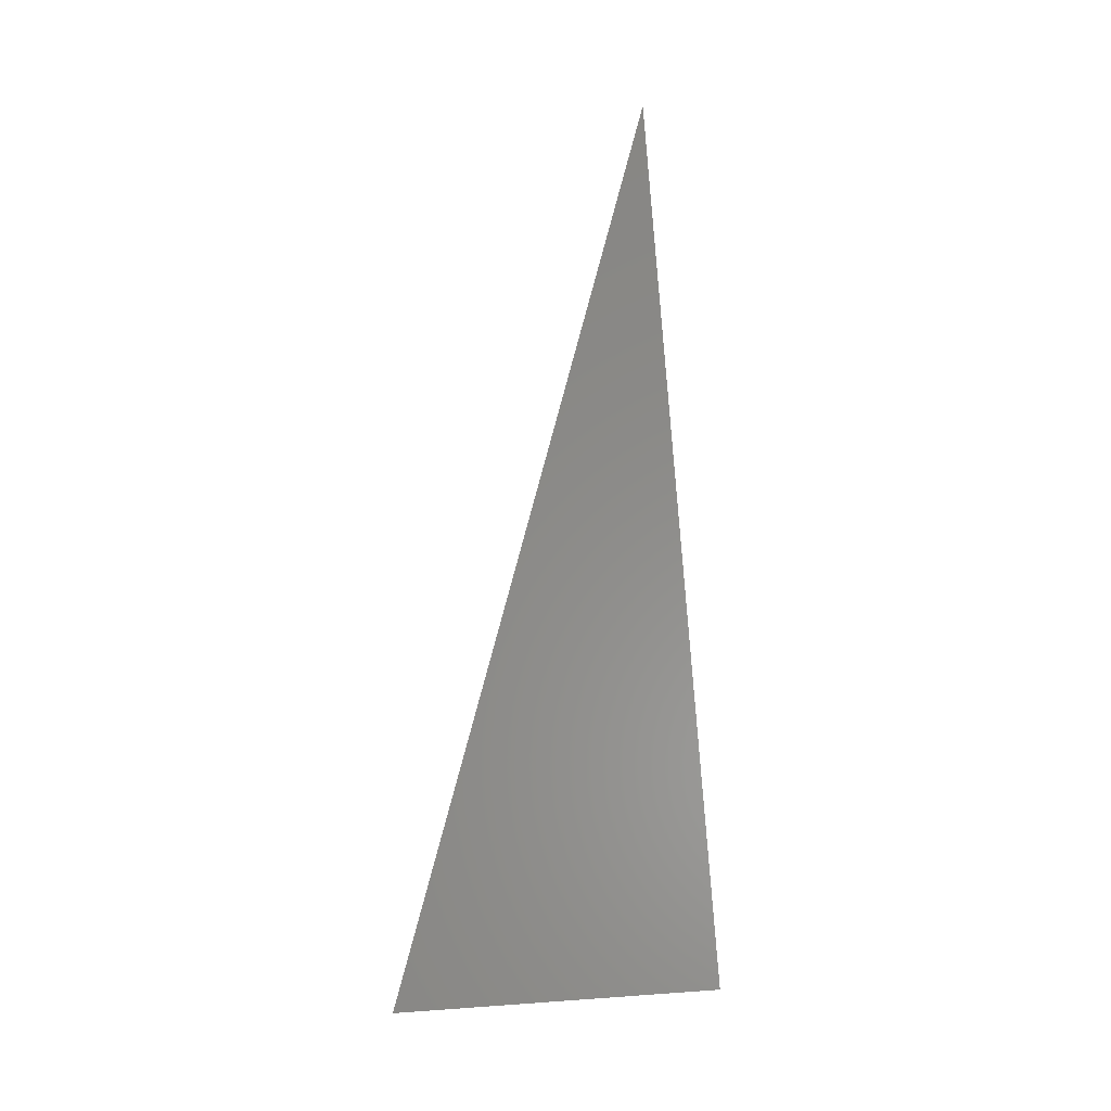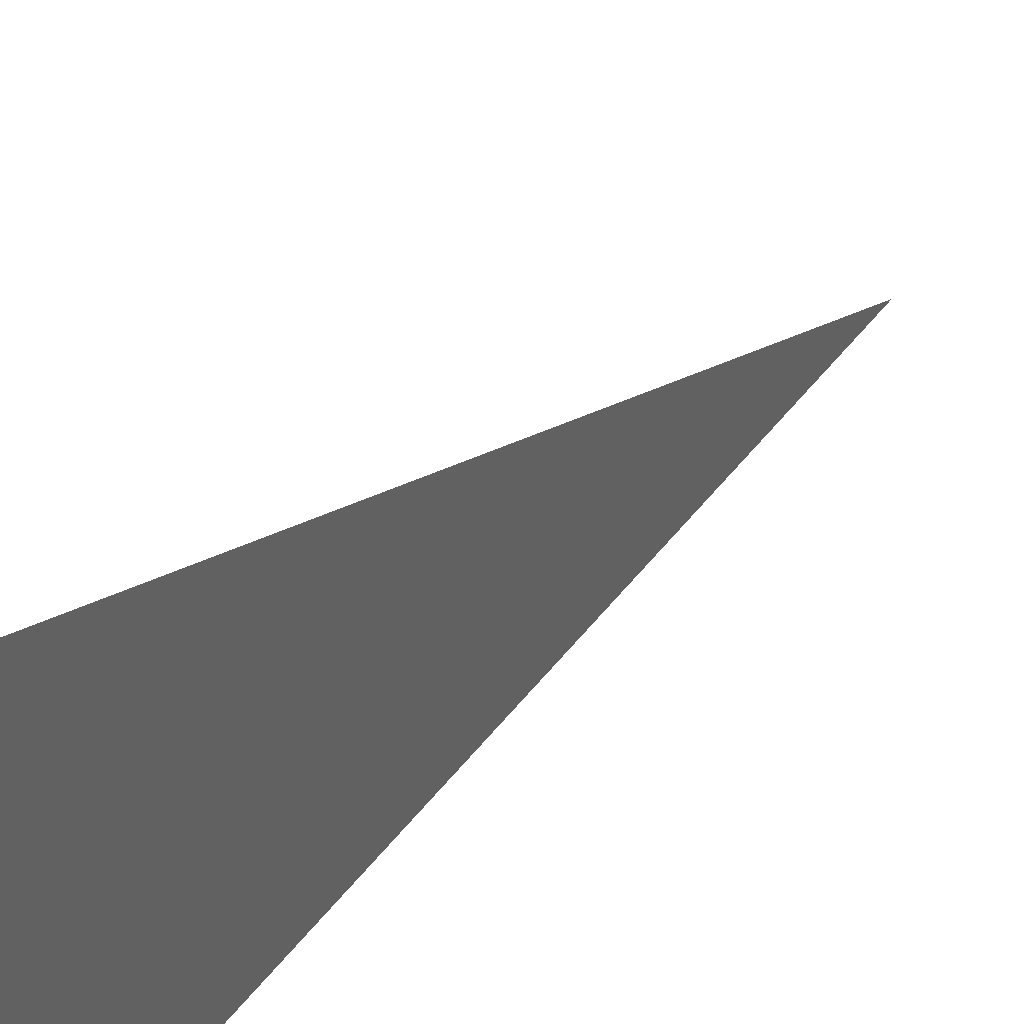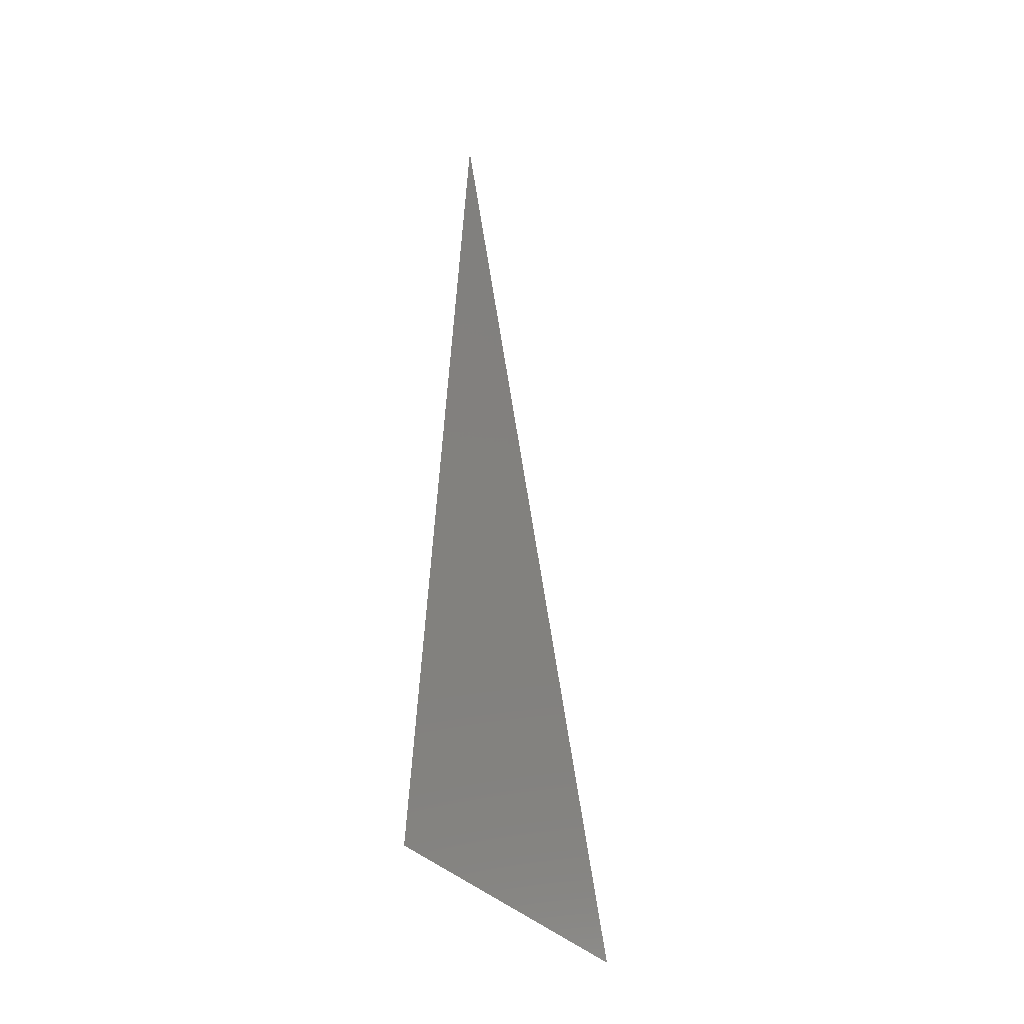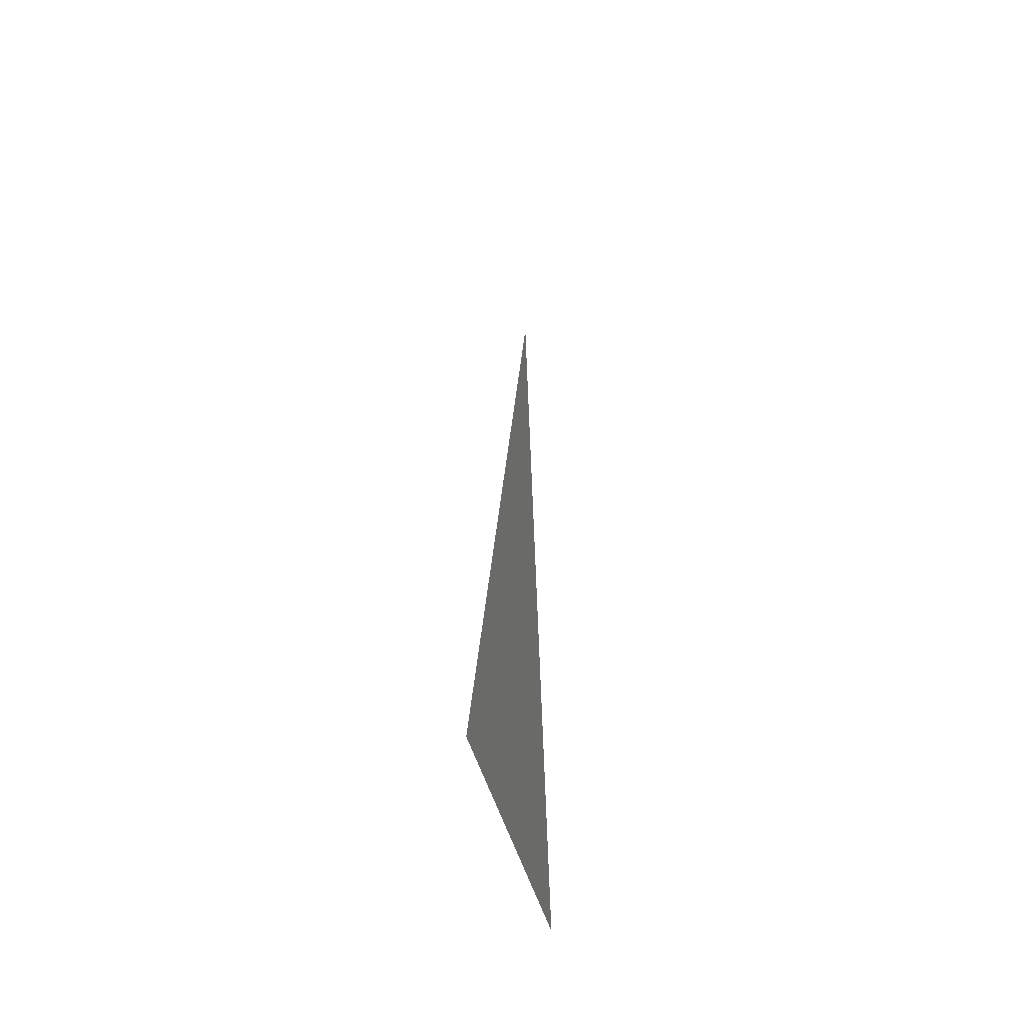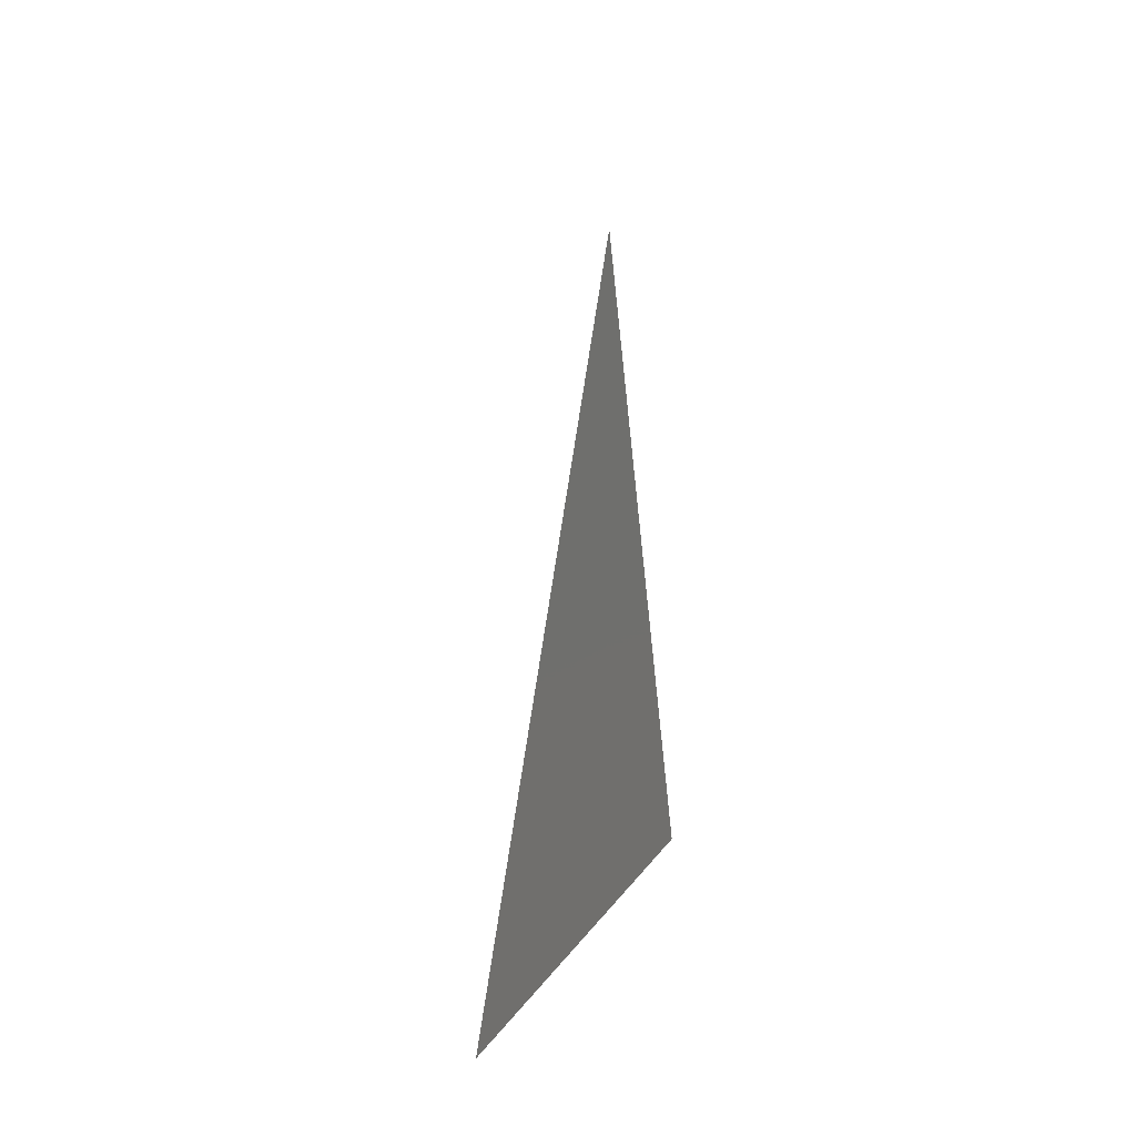
<metadata>
{"format":"stl","ext":"stl","renderer":"f3d","projection":"perspective","resolution":1024,"background":"white","views":[{"elev":-3.0,"azim":-80.6,"up":"+Z"},{"elev":28.8,"azim":-151.1,"up":"+Y"},{"elev":-31.4,"azim":41.9,"up":"+Z"},{"elev":-48.2,"azim":-161.0,"up":"+Z"},{"elev":-44.2,"azim":-24.0,"up":"+Z"}]}
</metadata>
<code>
# stl→obj: 3 verts, 2 faces
v 517.1 390.1 32.69
v 517.1 390 32.92
v 517.1 390 32.7
f 1 2 3
f 1 3 2

</code>
